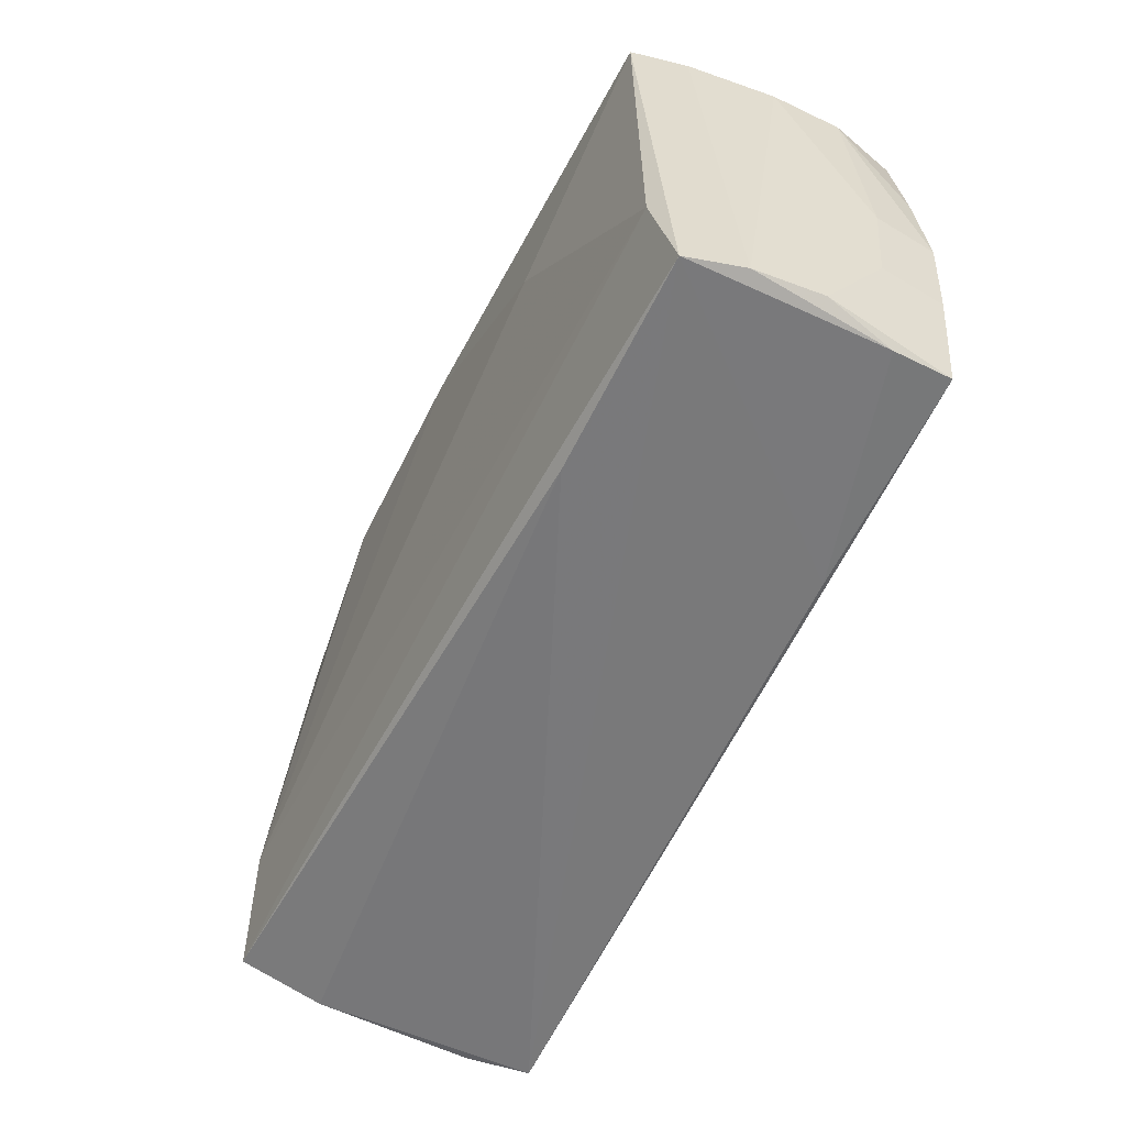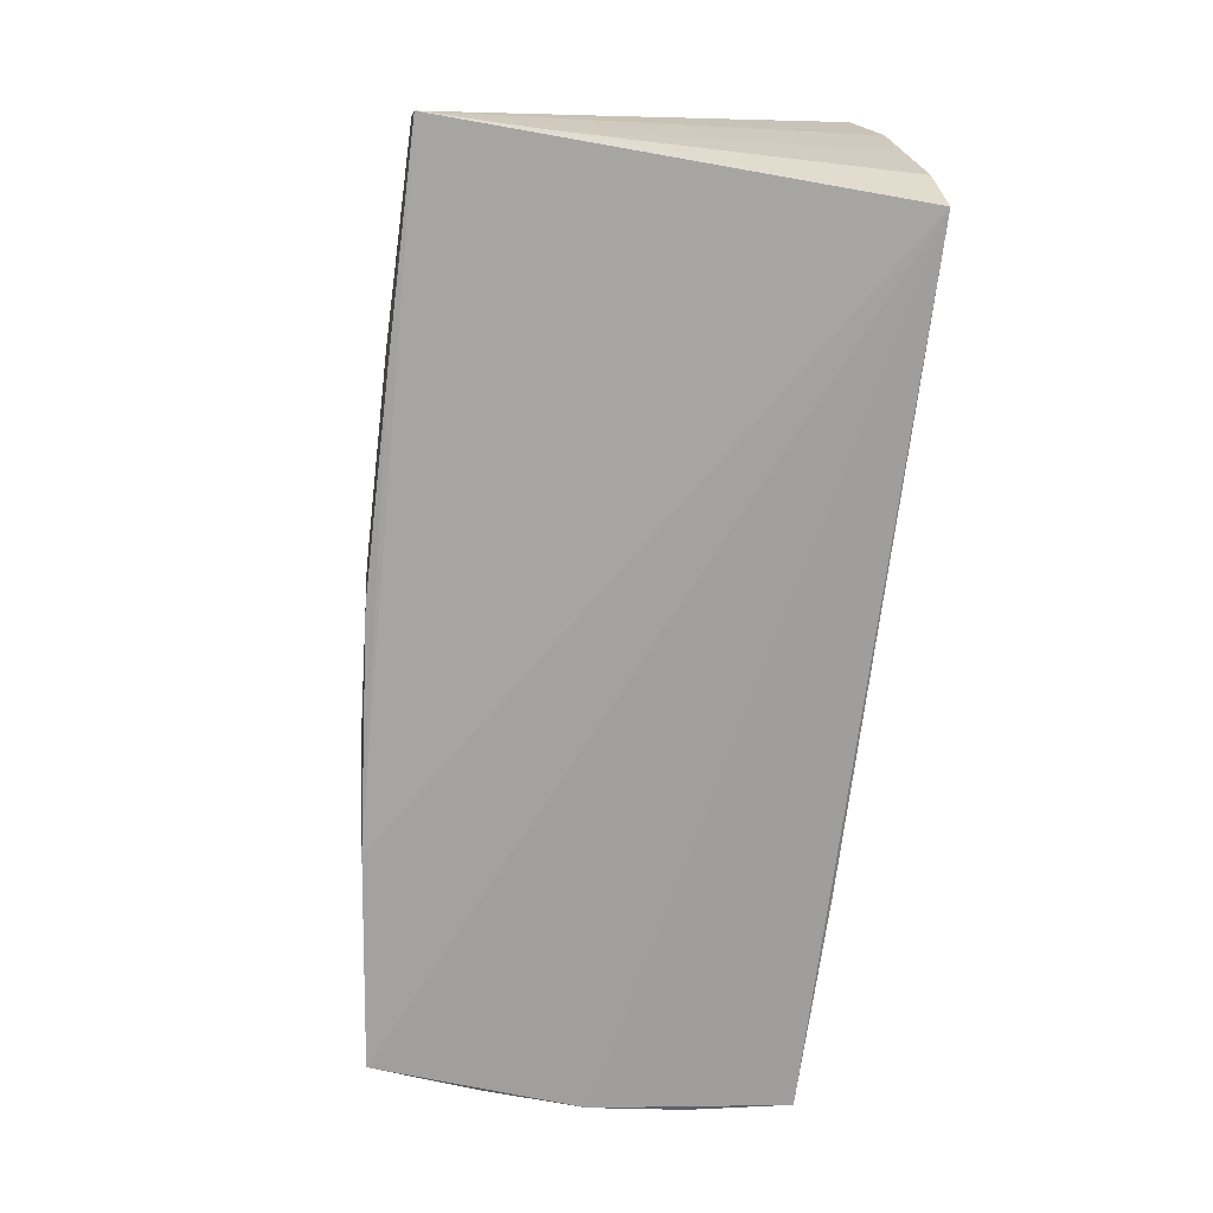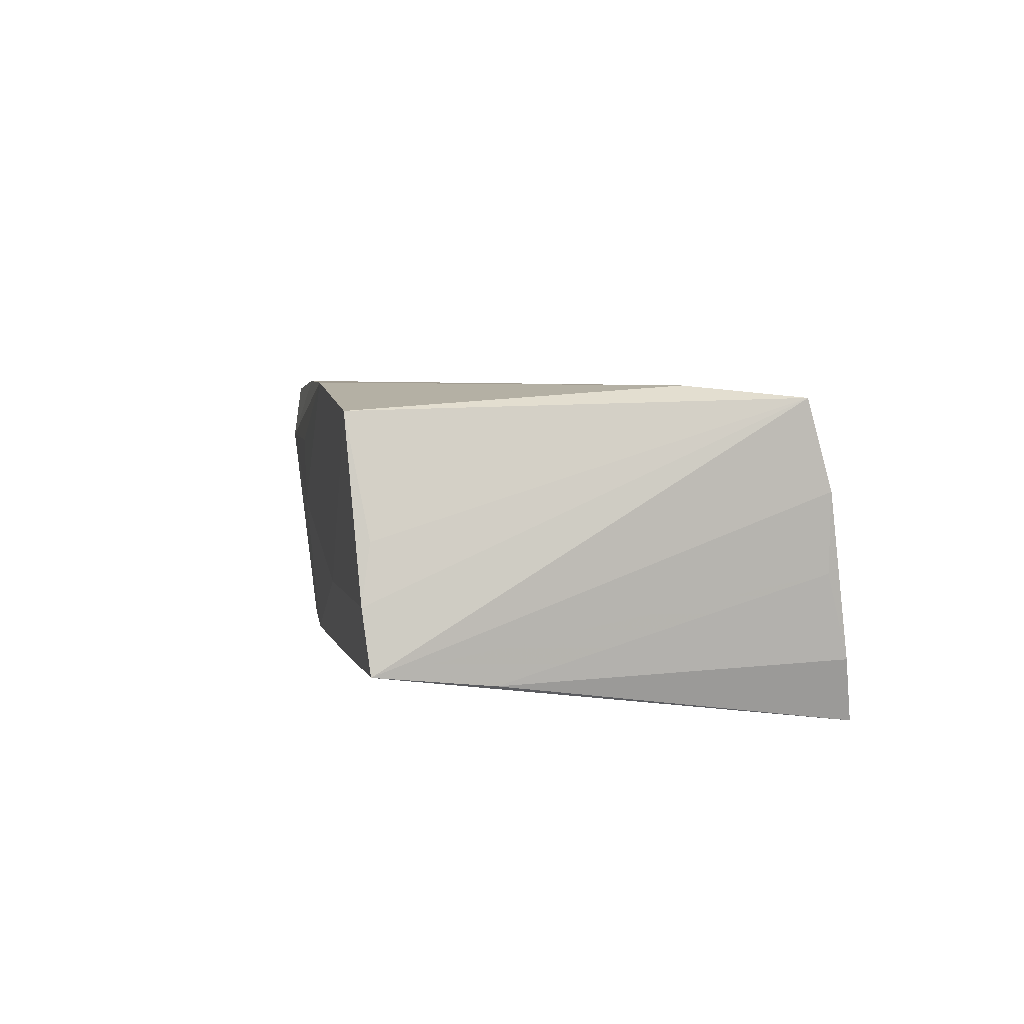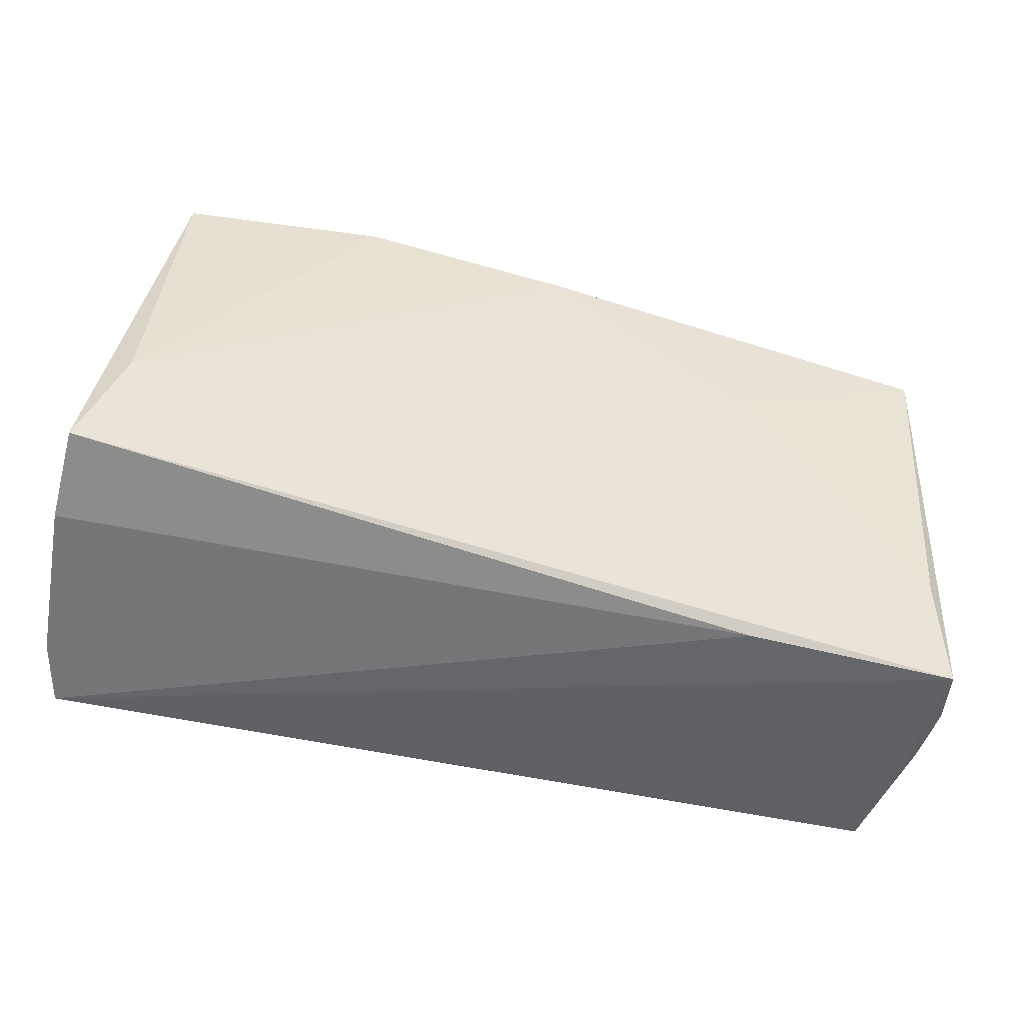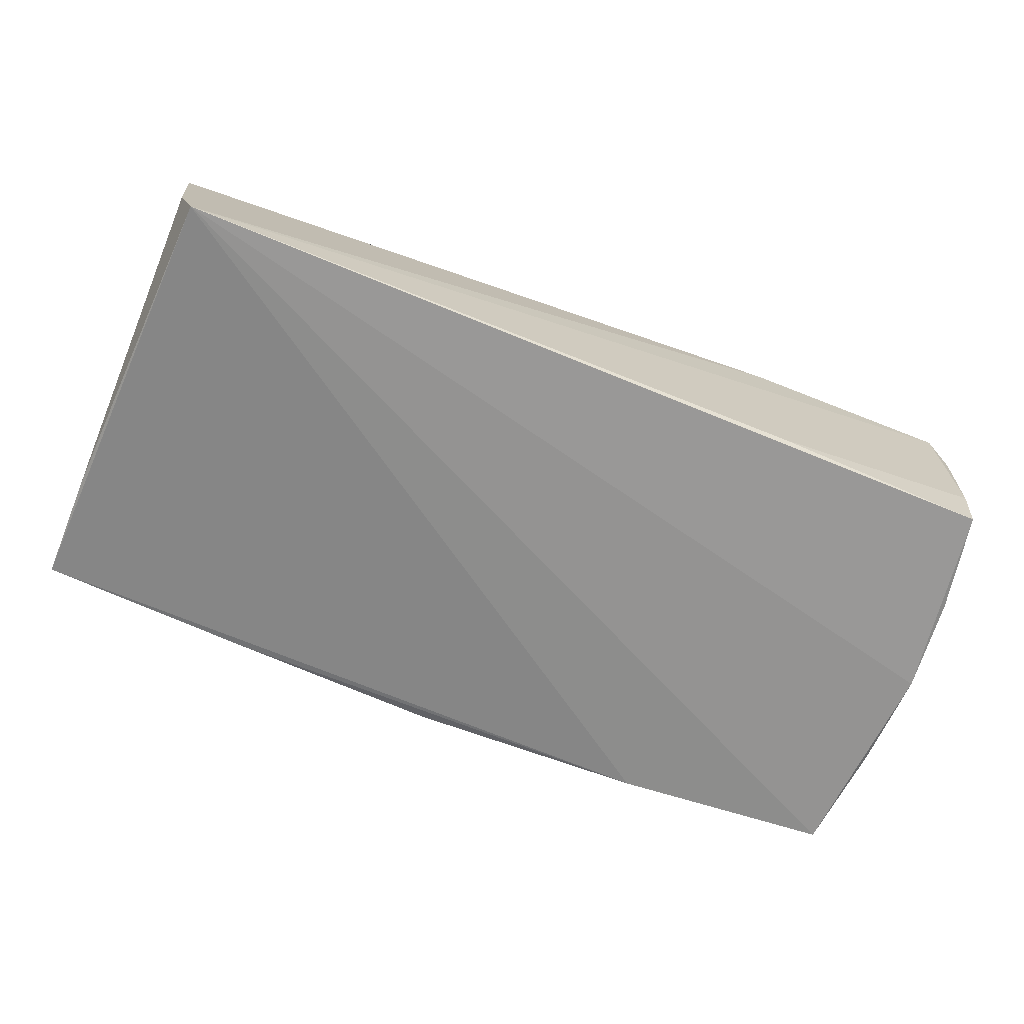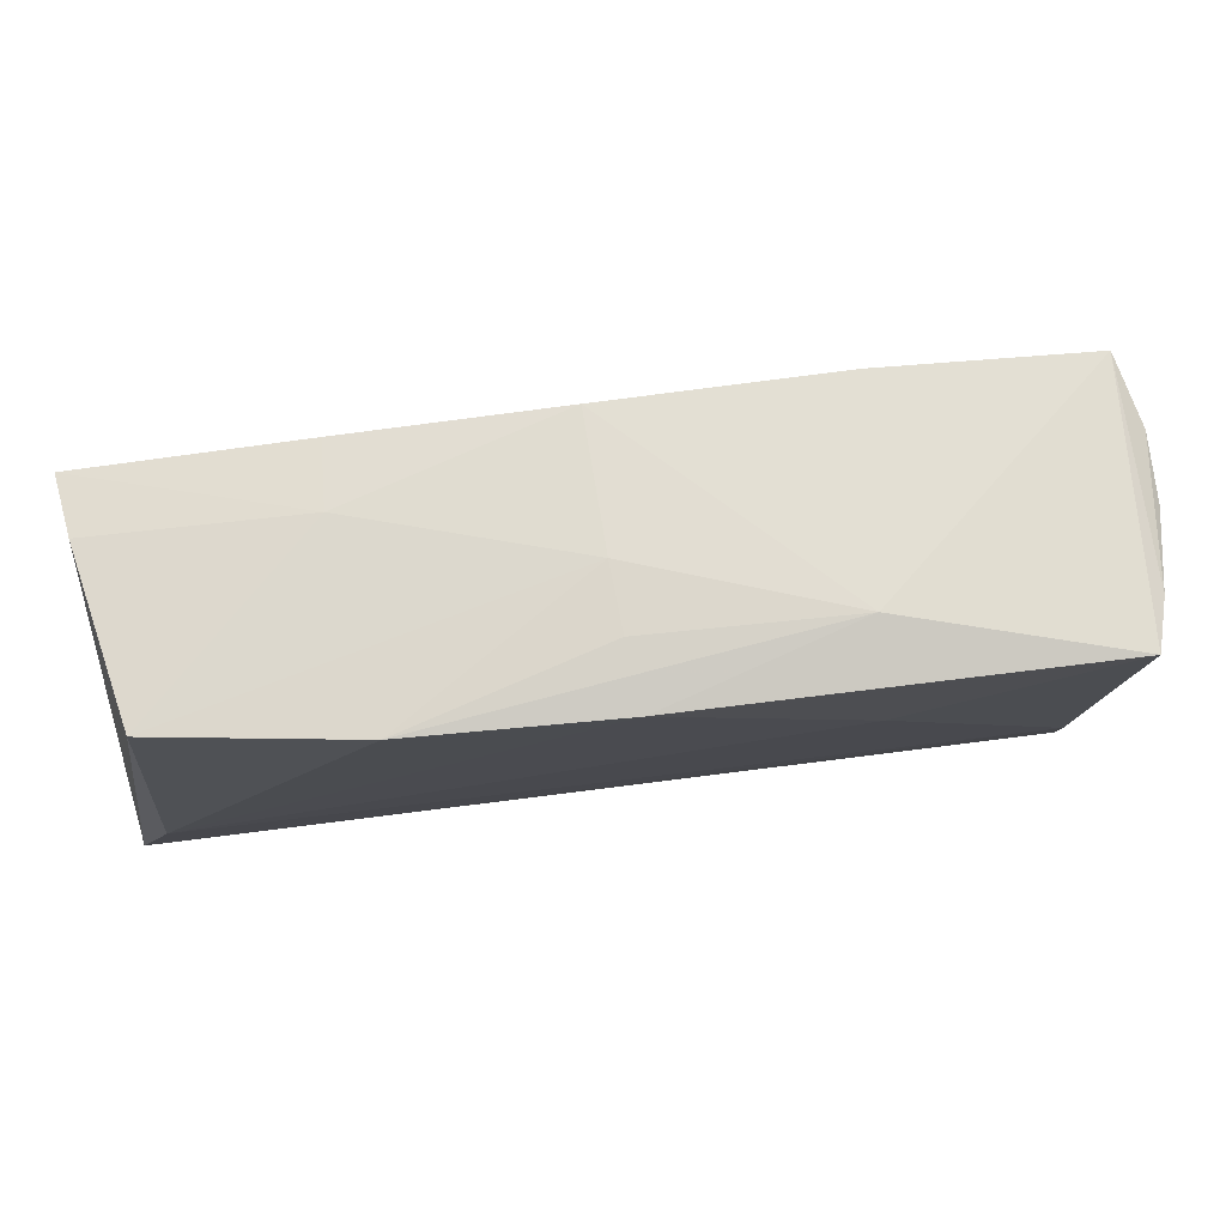
<metadata>
{"format":"obj","ext":"obj","renderer":"f3d","projection":"perspective","resolution":1024,"background":"white","views":[{"elev":-57.5,"azim":65.9,"up":"+Y"},{"elev":-70.9,"azim":-96.8,"up":"+Z"},{"elev":5.9,"azim":-101.4,"up":"+Z"},{"elev":-48.2,"azim":-14.6,"up":"+Y"},{"elev":-68.7,"azim":-22.2,"up":"+Z"},{"elev":74.5,"azim":-4.5,"up":"+Y"}]}
</metadata>
<code>
v 0.0006912 0.02929 0.01102
v 0.002053 0.02812 0.01893
v 0.05578 0.02358 0.00939
v -0.05595 -0.02424 -0.001177
v -0.04826 0.02924 0.01724
v 0.02604 0.02849 0.01027
v -0.05313 -0.02825 -0.01869
v -0.02367 0.02951 0.01955
v 0.02763 0.01236 0.01772
v -0.05531 0.02734 -0.01117
v 0.05561 0.008748 -0.01786
v 0.05669 -0.002803 -0.01145
v 0.0536 -0.02775 0.0121
v -0.05141 -0.00827 0.01988
v 0.05498 -0.01526 -0.01846
v 0.0541 0.02512 0.01598
v 0.02703 -0.02738 0.01268
v 0.02596 -0.02825 -0.01813
v -0.0538 0.02814 -0.003758
v -0.05644 -0.0213 0.01859
v -0.0002596 0.02916 0.0028
v 0.02757 0.02541 -0.01665
v 0.05706 0.02088 -0.009321
v 0.05583 -0.01454 -0.01084
v 0.05268 -0.02771 -0.01869
v -0.001675 0.02765 -0.01422
v -0.05652 -0.0242 0.008118
v 0.05505 -0.02729 0.005093
v 0.05521 -0.02659 -0.003367
v -0.05522 0.01347 -0.01266
v 0.05733 0.02101 -0.0008411
v -0.02818 0.0286 -0.004388
v -0.0282 0.02762 -0.01273
v 0.05318 -0.02812 -0.01159
v -0.05237 0.02697 0.003209
v 0.05418 0.02258 -0.01772
v -0.05512 -0.02693 -0.01115
v 0.05198 -0.0146 0.01436
v 0.05593 -0.0037 -0.01869
f 17 13 20
f 7 13 17
f 3 16 13
f 25 29 34
f 16 3 36
f 20 5 35
f 19 35 5
f 19 10 20
f 20 35 19
f 30 10 7
f 7 37 30
f 30 4 10
f 37 4 30
f 7 17 27
f 27 37 7
f 27 17 20
f 27 4 37
f 20 10 27
f 10 4 27
f 13 16 38
f 16 9 38
f 20 13 38
f 12 29 24
f 7 25 18
f 25 34 18
f 18 13 7
f 18 34 13
f 13 34 28
f 28 34 29
f 28 3 13
f 31 3 28
f 12 31 28
f 28 29 12
f 39 25 7
f 7 36 39
f 12 24 39
f 2 9 16
f 7 10 22
f 22 36 7
f 21 8 1
f 5 8 21
f 10 19 32
f 32 21 26
f 32 19 5
f 5 21 32
f 25 39 15
f 15 39 24
f 15 29 25
f 15 24 29
f 23 3 31
f 23 36 3
f 23 31 12
f 12 39 23
f 14 2 8
f 9 2 14
f 14 5 20
f 14 8 5
f 20 38 14
f 14 38 9
f 33 22 10
f 26 22 33
f 10 32 33
f 33 32 26
f 16 36 6
f 36 22 6
f 6 21 1
f 6 22 26
f 26 21 6
f 6 2 16
f 1 8 6
f 8 2 6
f 11 39 36
f 36 23 11
f 11 23 39

</code>
